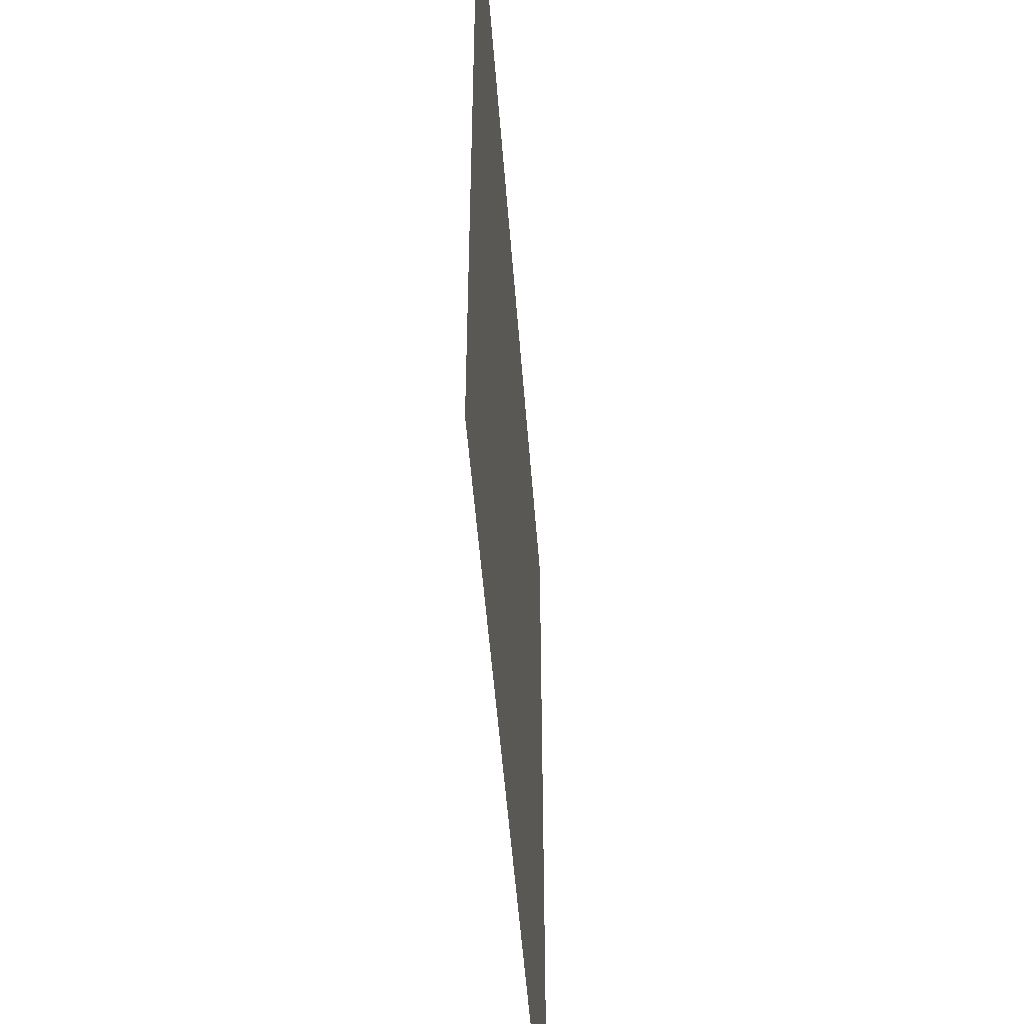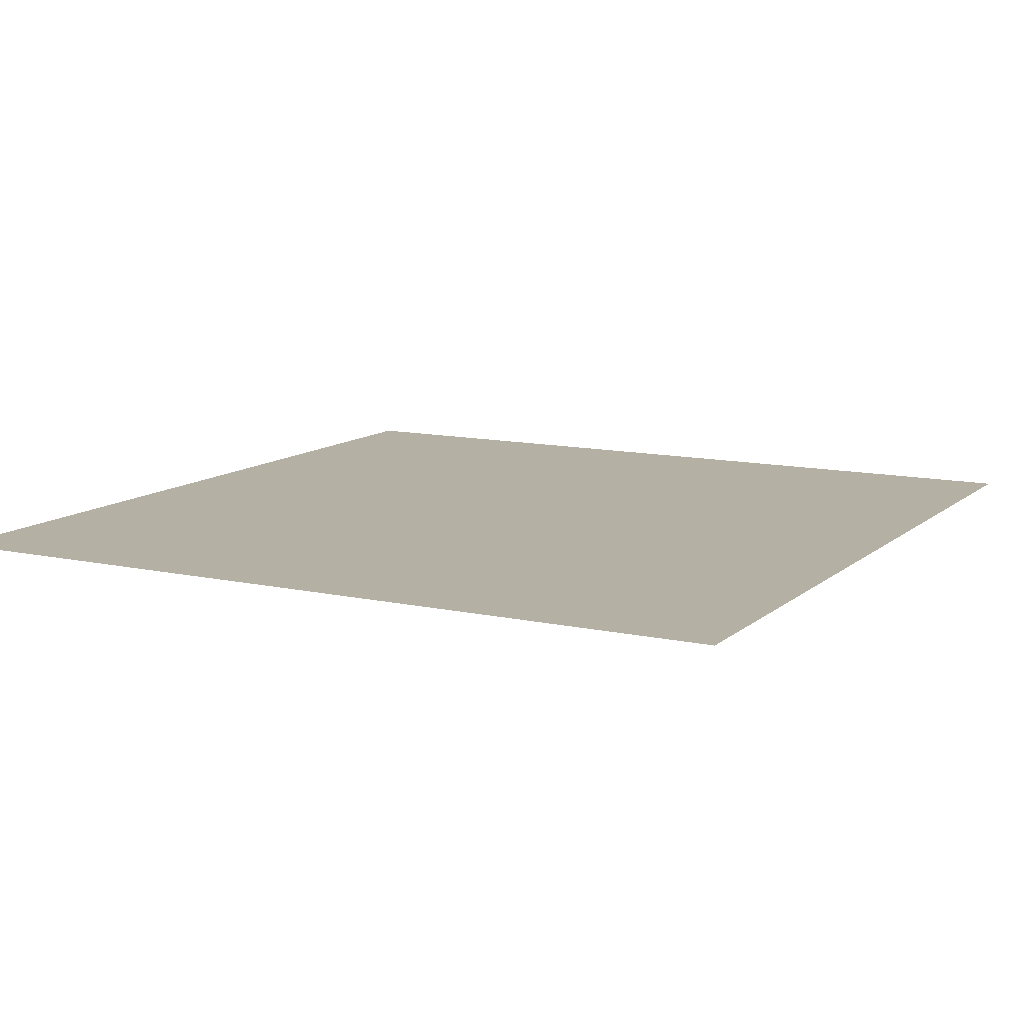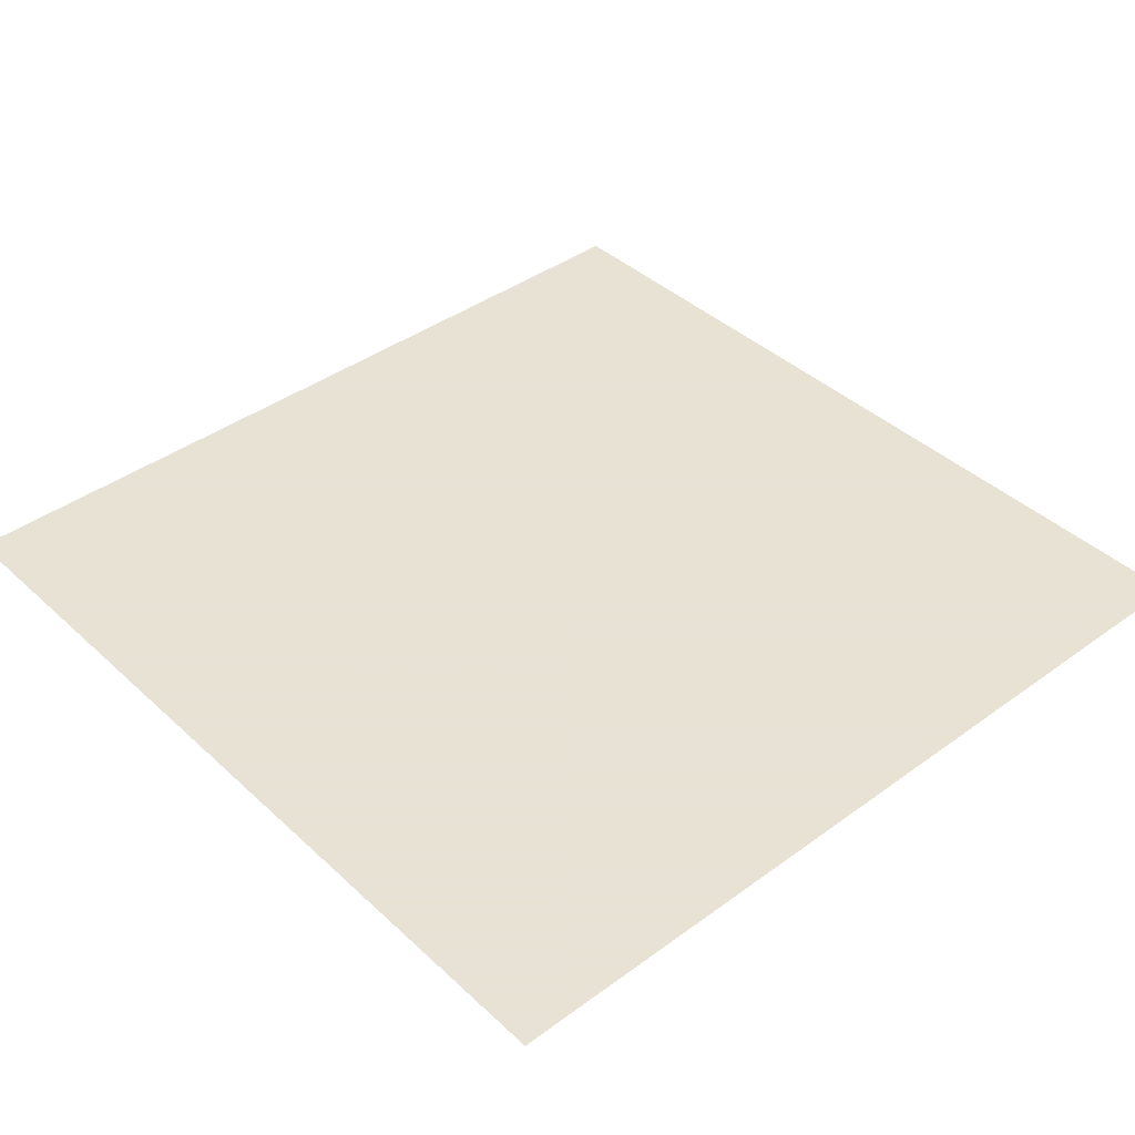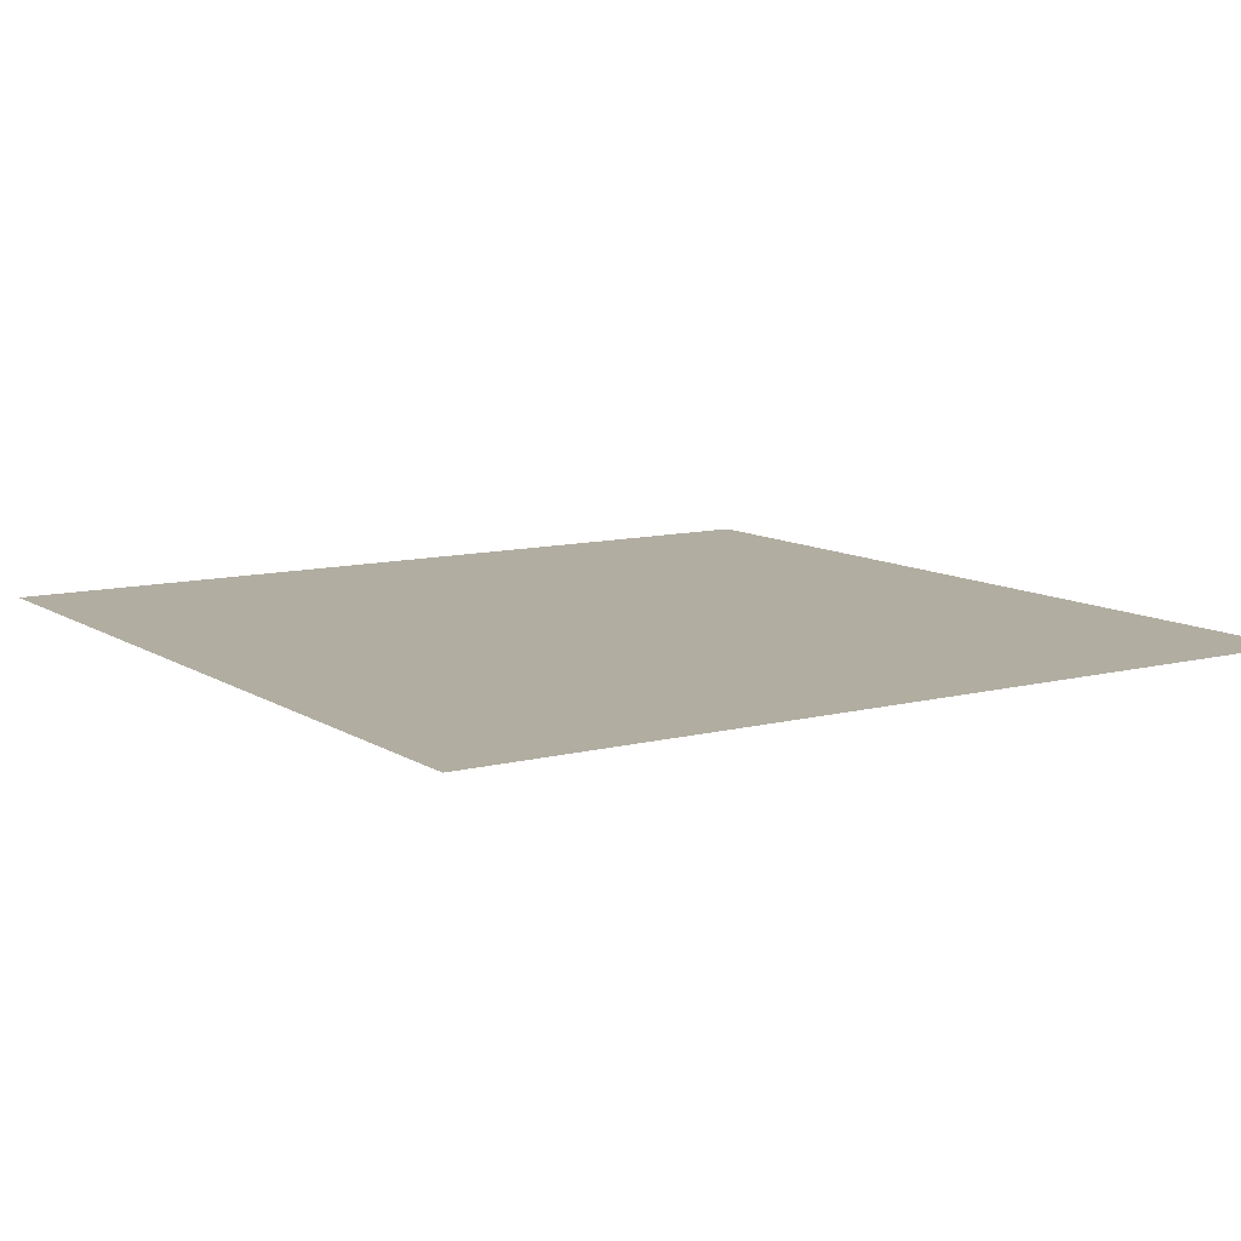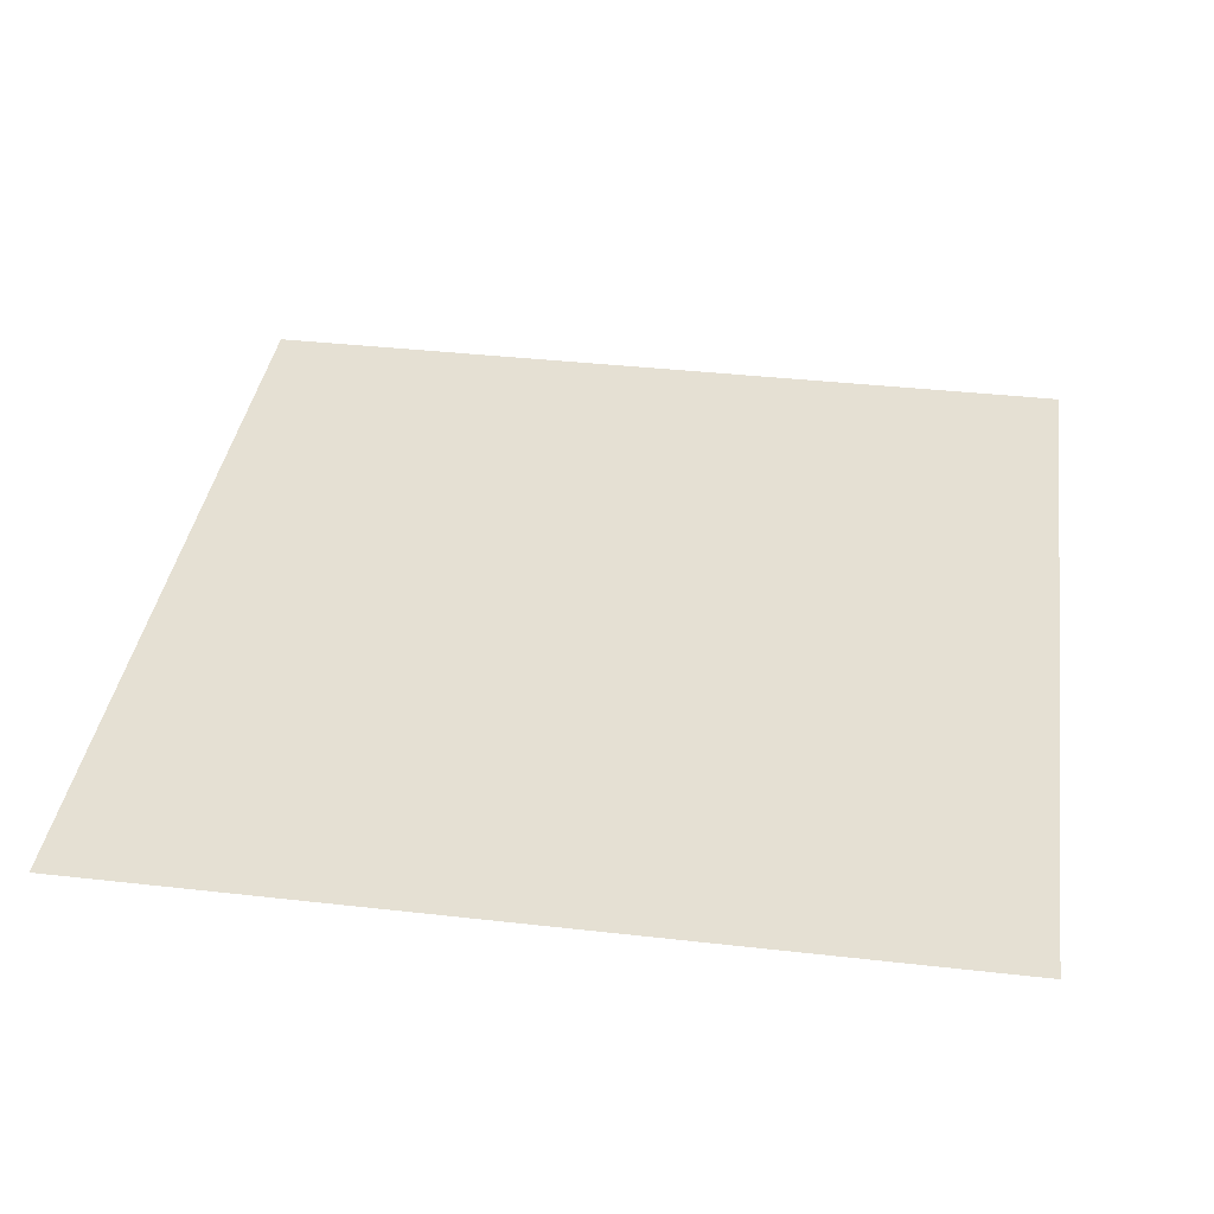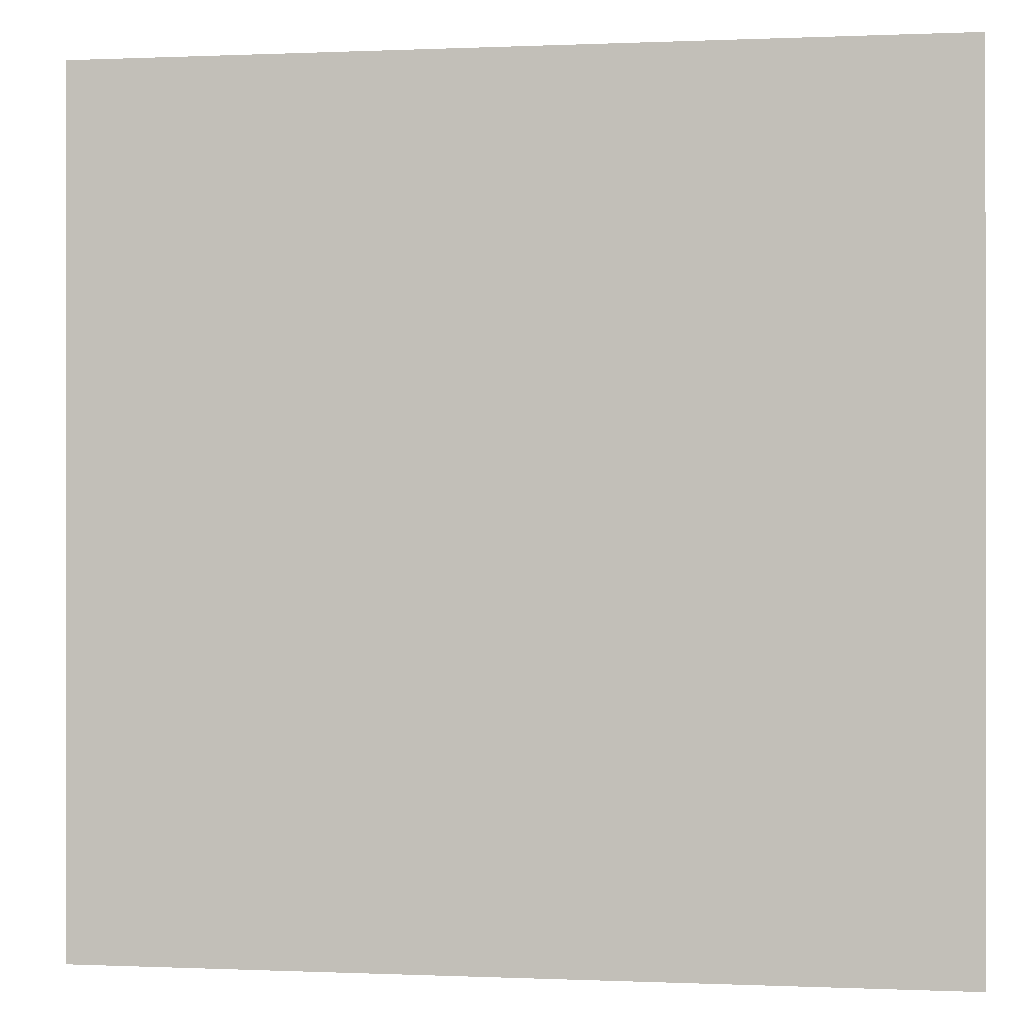
<metadata>
{"format":"obj","ext":"obj","renderer":"f3d","projection":"perspective","resolution":1024,"background":"white","views":[{"elev":-51.3,"azim":94.3,"up":"+Y"},{"elev":11.4,"azim":-61.7,"up":"+Z"},{"elev":40.6,"azim":138.3,"up":"+Z"},{"elev":10.4,"azim":56.9,"up":"+Z"},{"elev":37.9,"azim":8.2,"up":"+Z"},{"elev":-0.1,"azim":9.5,"up":"+Y"}]}
</metadata>
<code>
v 0 0 0
v 0 1 0
v 1 0 0
v 1 1 0
f 1 3 2
f 2 3 4

</code>
